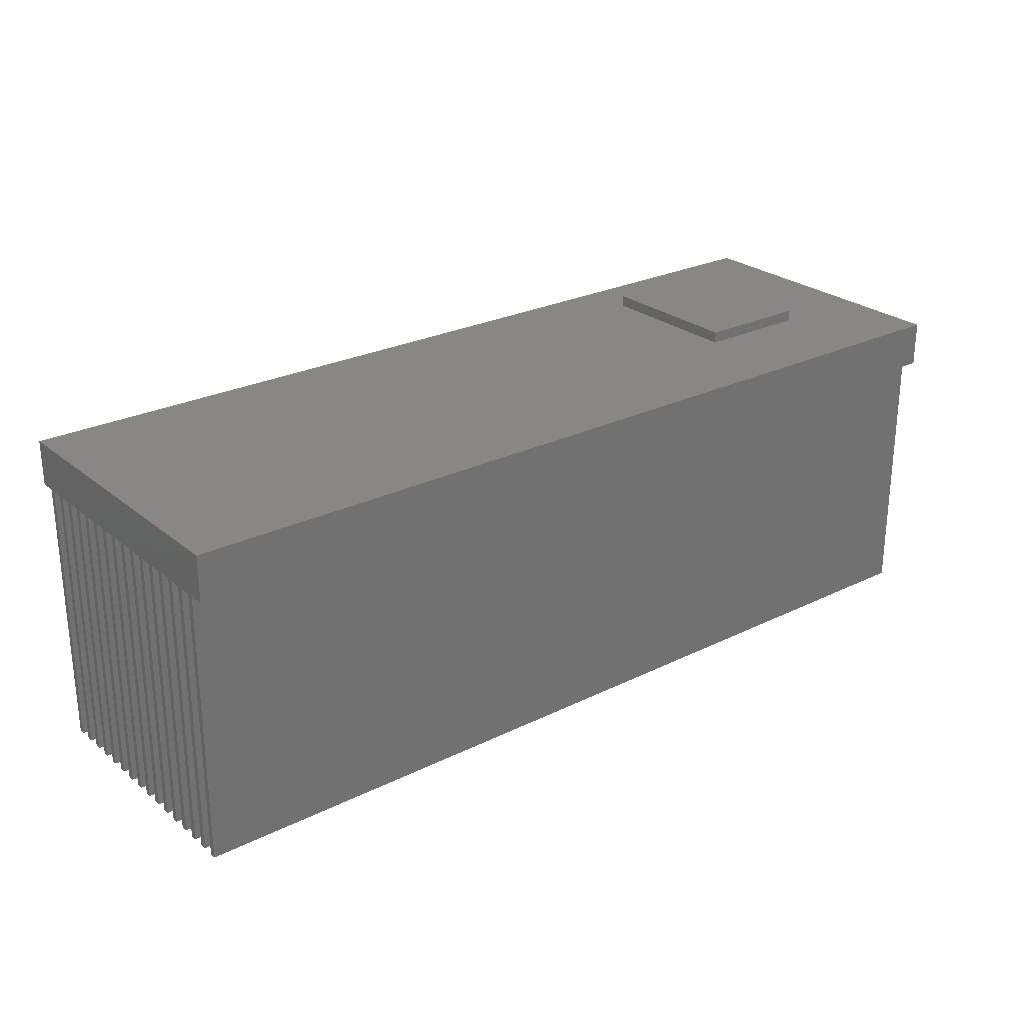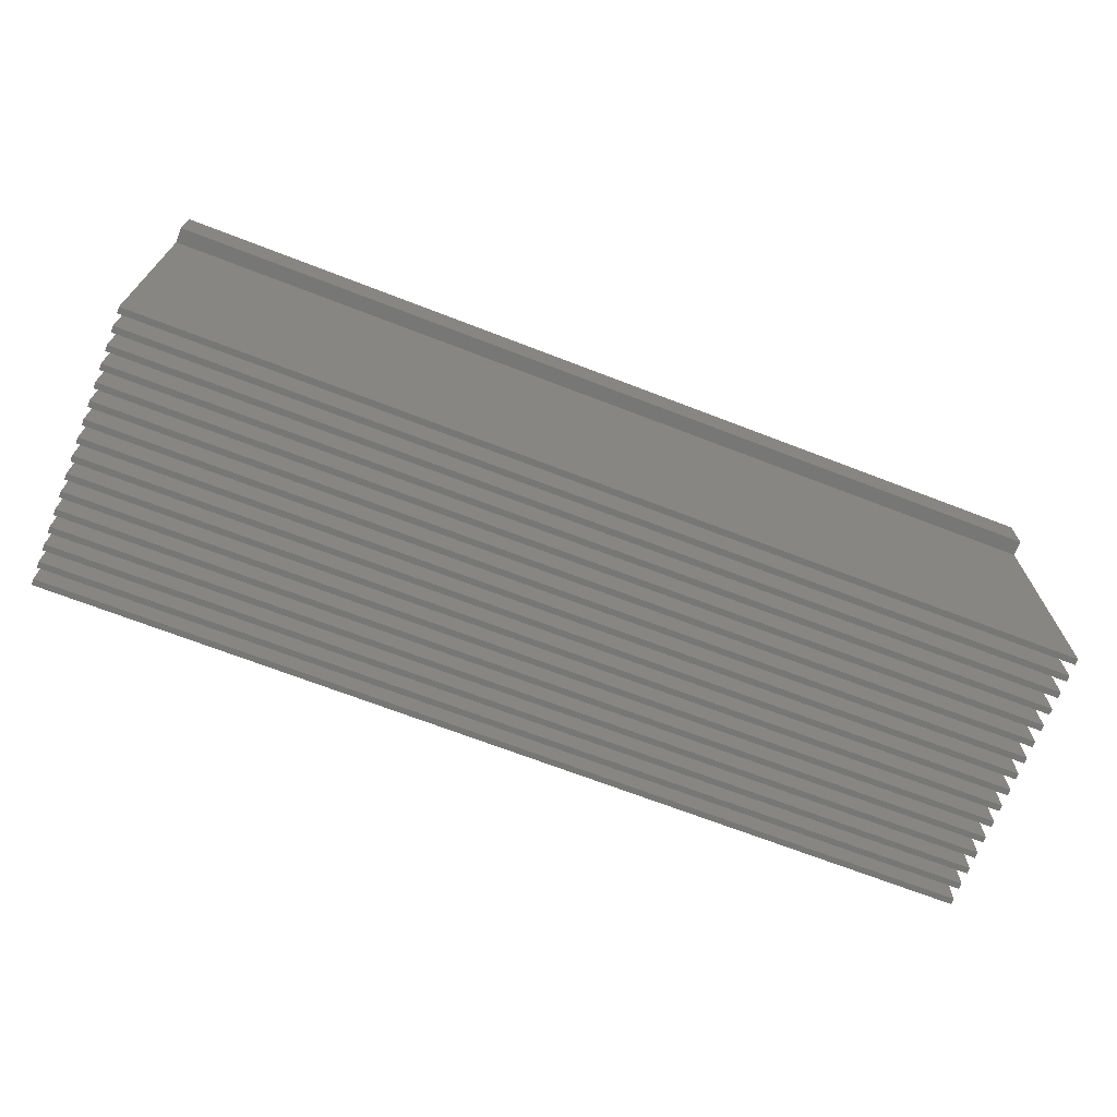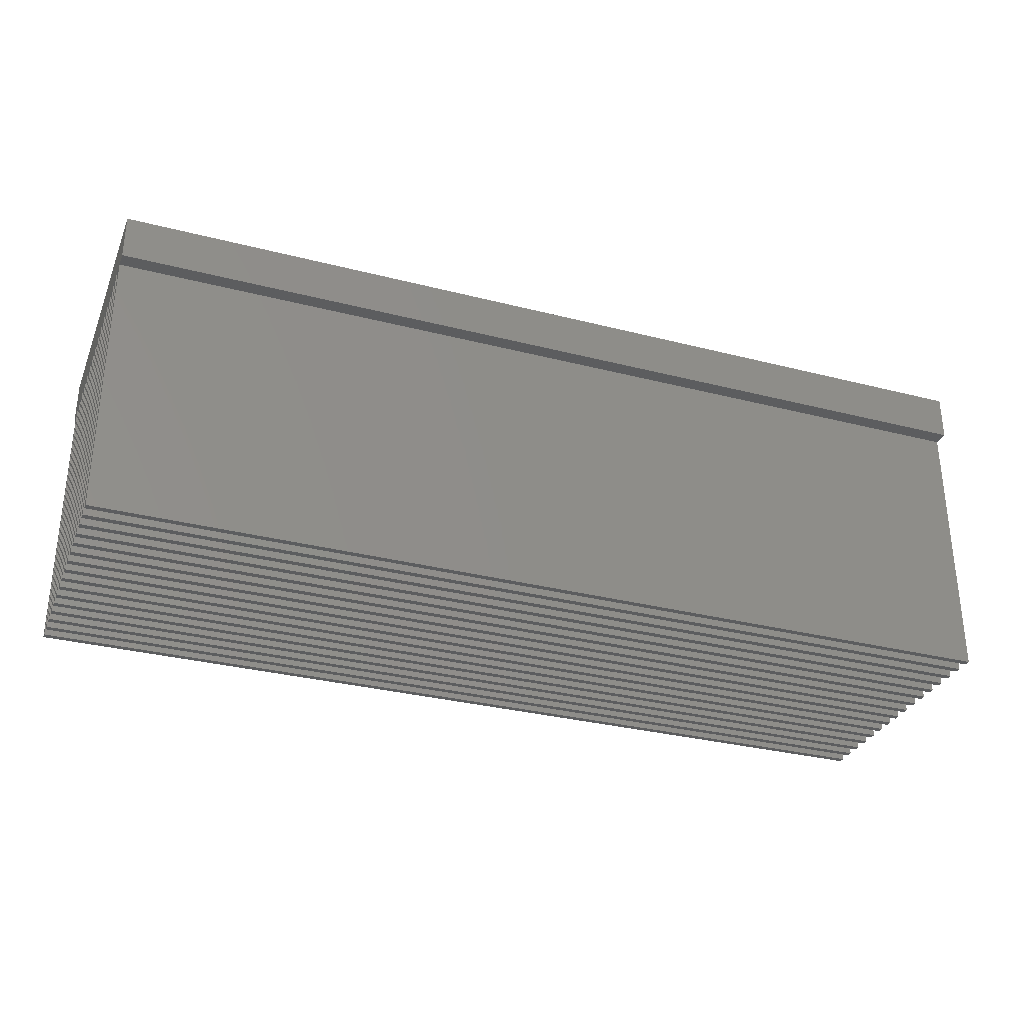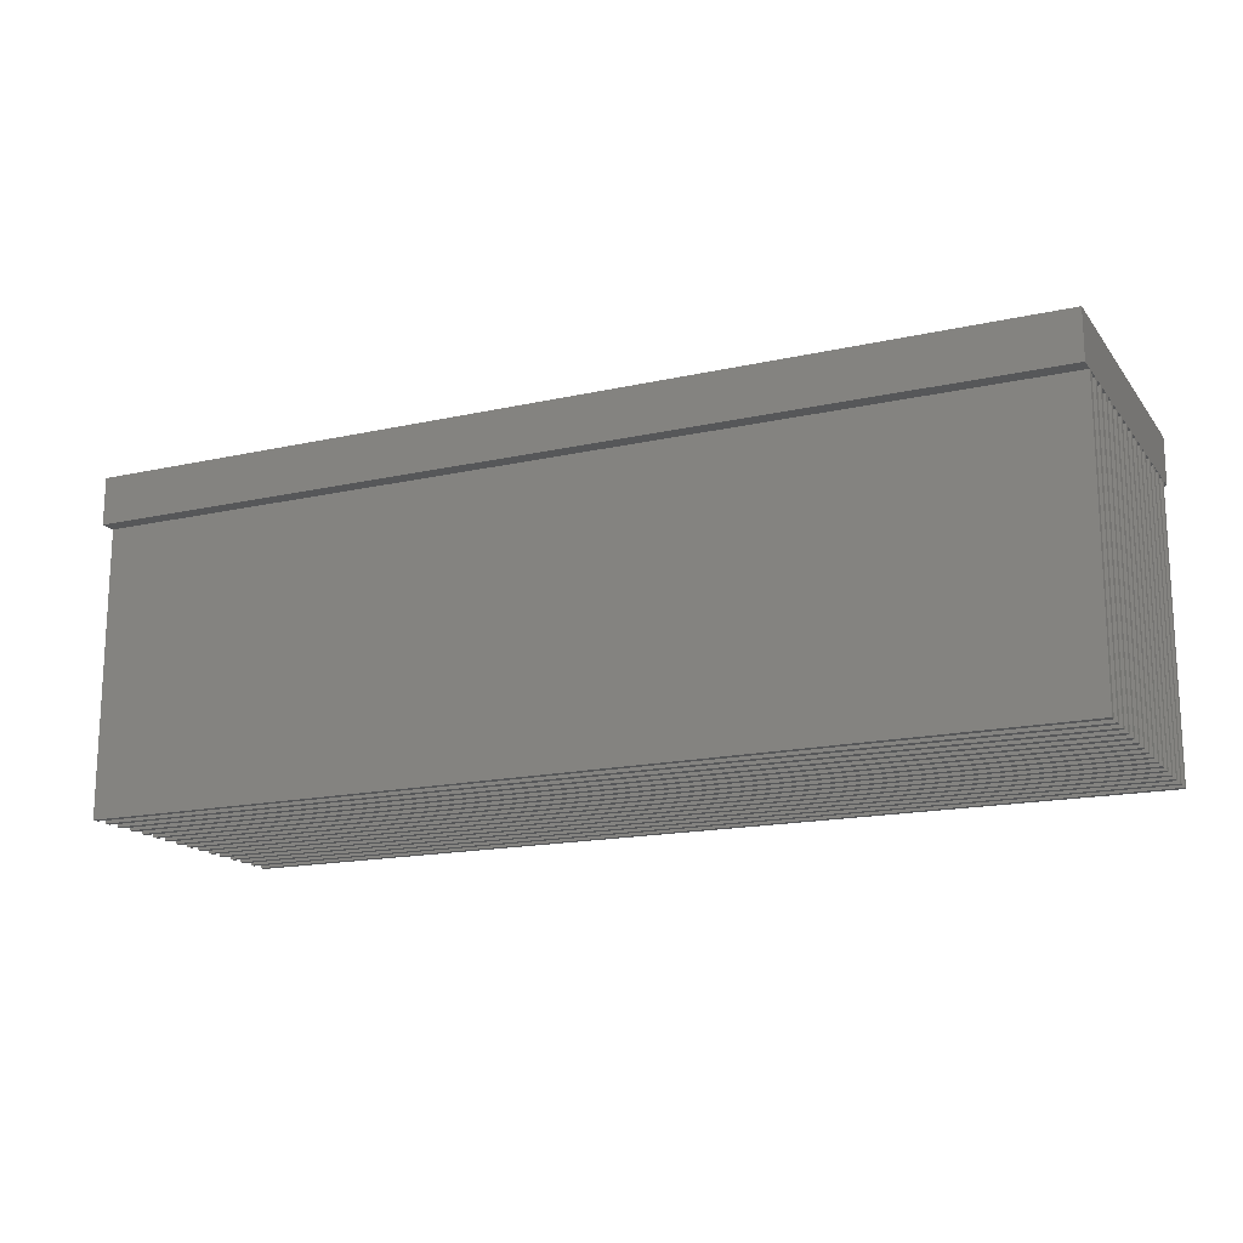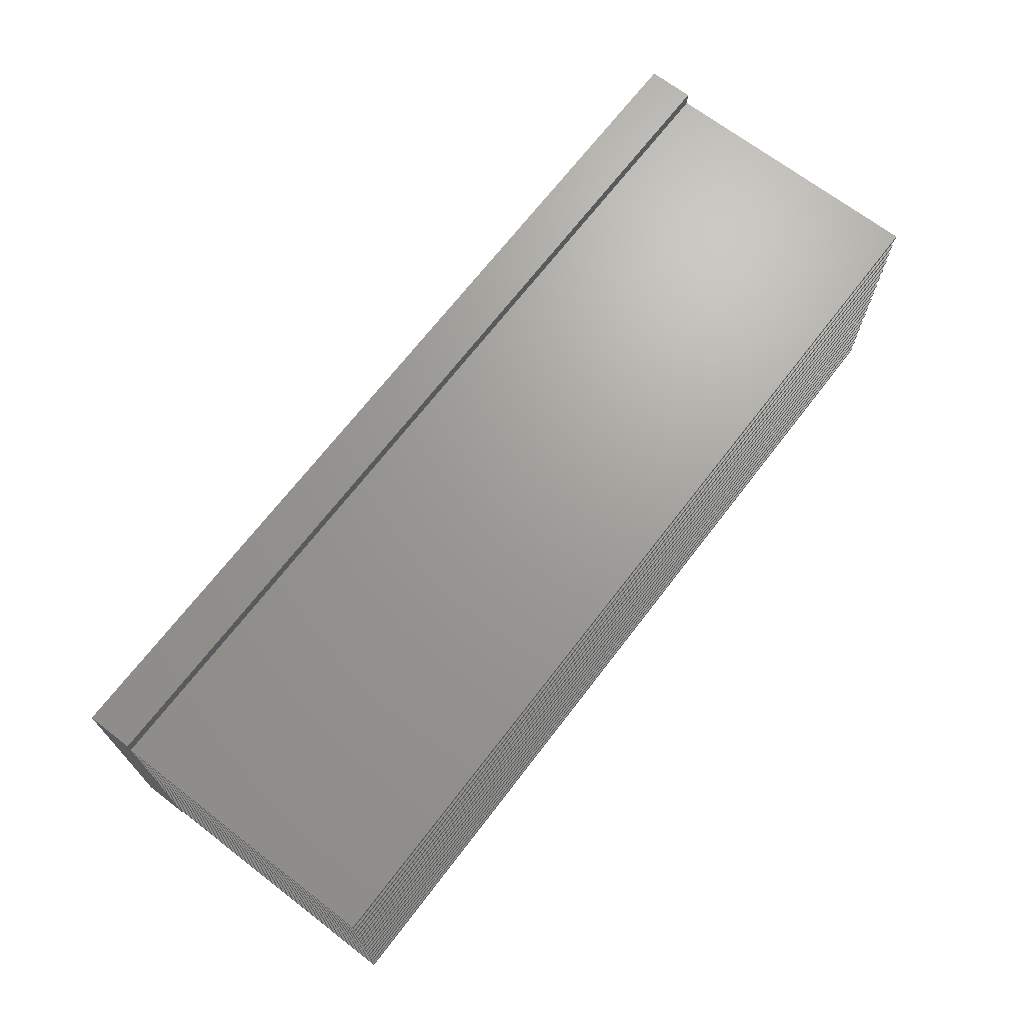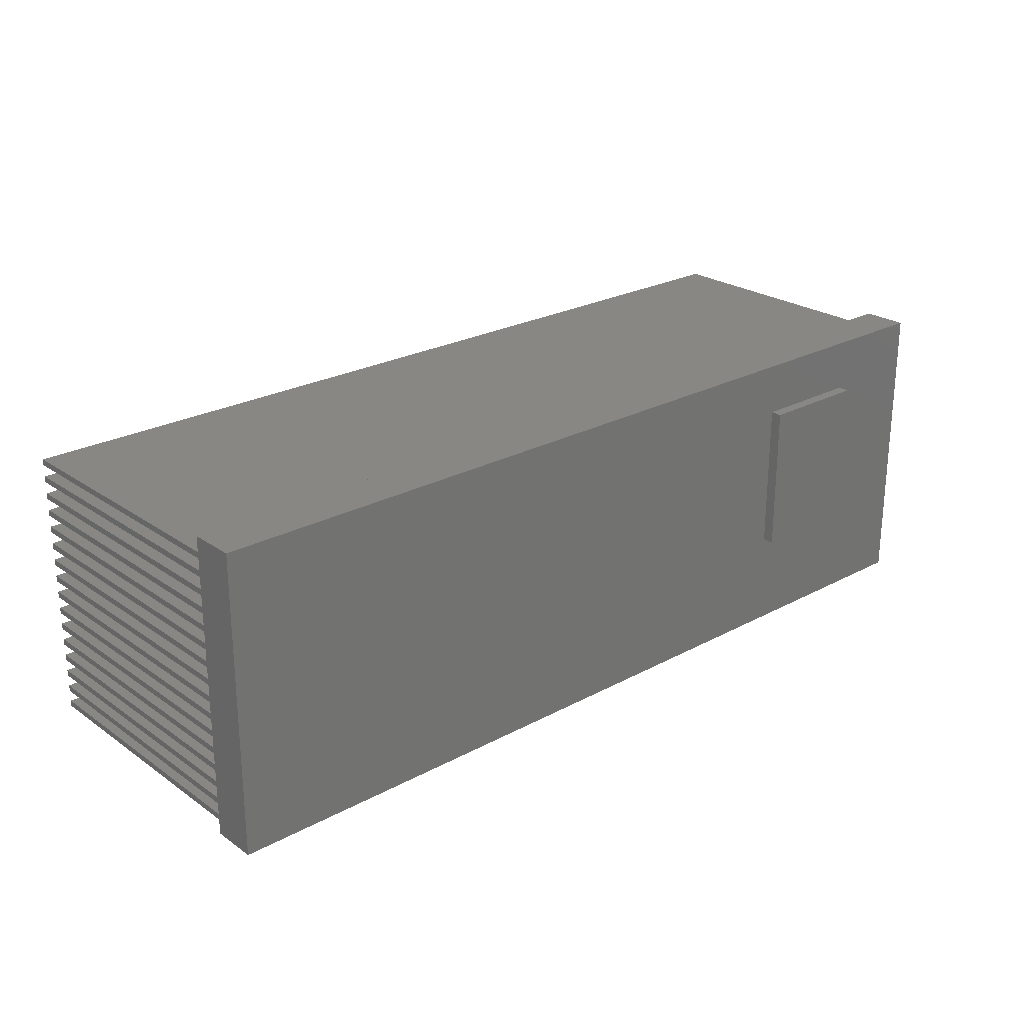
<metadata>
{"format":"stl","ext":"stl","renderer":"f3d","projection":"perspective","resolution":1024,"background":"white","views":[{"elev":25.9,"azim":-38.1,"up":"+Z"},{"elev":-69.5,"azim":158.9,"up":"+Z"},{"elev":-31.2,"azim":159.9,"up":"+Z"},{"elev":-16.4,"azim":24.7,"up":"+Z"},{"elev":69.0,"azim":127.5,"up":"+Y"},{"elev":24.5,"azim":-41.5,"up":"+Y"}]}
</metadata>
<code>
# stl→obj: 148 verts, 292 faces
v 0 2 -6
v -120 2 -42
v 0 2 -42
v -120 2 -6
v -120 37.2 -42
v -120 38 -6
v -120 38 -42
v -120 37.2 -6
v -120 0 0
v -120 9.84 -6
v -120 9.04 -6
v -120 9.04 -42
v -120 9.84 -42
v -120 40 0
v -120 40 -6
v -120 2.8 -6
v -120 2.8 -42
v -120 35.65 -6
v -120 33.31 -6
v -120 34.85 -6
v -120 30.96 -6
v -120 32.51 -6
v -120 28.61 -6
v -120 30.16 -6
v -120 26.27 -6
v -120 27.81 -6
v -120 23.92 -6
v -120 25.47 -6
v -120 16.08 -6
v -120 16.88 -6
v -120 18.43 -6
v -120 19.23 -6
v -120 20.77 -6
v -120 21.57 -6
v -120 23.12 -6
v -120 11.39 -6
v -120 20.77 -42
v -120 21.57 -42
v -120 11.39 -42
v -120 12.19 -6
v -120 12.19 -42
v -120 23.12 -42
v -120 23.92 -42
v -120 13.73 -6
v -120 4.347 -42
v -120 5.147 -6
v -120 5.147 -42
v -120 4.347 -6
v -120 0 -6
v -120 25.47 -42
v -120 26.27 -42
v -120 13.73 -42
v -120 14.53 -6
v -120 14.53 -42
v -120 6.693 -6
v -120 27.81 -42
v -120 28.61 -42
v -120 7.493 -6
v -120 6.693 -42
v -120 7.493 -42
v -120 30.16 -42
v -120 30.96 -42
v -120 16.08 -42
v -120 16.88 -42
v -120 32.51 -42
v -120 33.31 -42
v -120 34.85 -42
v -120 35.65 -42
v -120 18.43 -42
v -120 19.23 -42
v 0 2.8 -42
v 0 38 -6
v 0 37.2 -6
v 0 37.2 -42
v 0 38 -42
v 0 9.84 -6
v 0 0 0
v 0 9.04 -6
v 0 40 0
v 0 25.47 -6
v 0 26.27 -6
v 0 23.92 -6
v 0 32.51 -6
v 0 33.31 -6
v 0 27.81 -6
v 0 28.61 -6
v 0 30.16 -6
v 0 30.96 -6
v 0 34.85 -6
v 0 35.65 -6
v 0 40 -6
v 0 16.08 -6
v 0 16.88 -6
v 0 18.43 -6
v 0 19.23 -6
v 0 20.77 -6
v 0 21.57 -6
v 0 20.77 -42
v 0 21.57 -42
v 0 23.12 -6
v 0 11.39 -6
v 0 12.19 -6
v 0 11.39 -42
v 0 12.19 -42
v 0 5.147 -6
v 0 4.347 -6
v 0 4.347 -42
v 0 5.147 -42
v 0 23.12 -42
v 0 23.92 -42
v 0 2.8 -6
v 0 0 -6
v 0 13.73 -6
v 0 14.53 -6
v 0 13.73 -42
v 0 25.47 -42
v 0 14.53 -42
v 0 26.27 -42
v 0 6.693 -6
v 0 7.493 -6
v 0 6.693 -42
v 0 7.493 -42
v 0 27.81 -42
v 0 28.61 -42
v 0 16.08 -42
v 0 16.88 -42
v 0 30.16 -42
v 0 30.96 -42
v 0 32.51 -42
v 0 33.31 -42
v 0 9.04 -42
v 0 9.84 -42
v 0 34.85 -42
v 0 18.43 -42
v 0 35.65 -42
v 0 19.23 -42
v -13.5 13 0
v -28.5 13 0
v -13.5 33 0
v -28.5 33 0
v -13.5 13 0.5
v -28.5 13 0.5
v -13.5 33 0.5
v -28.5 33 0.5
v -13.5 13 1.5
v -28.5 13 1.5
v -13.5 33 1.5
v -28.5 33 1.5
f 1 2 3
f 4 2 1
f 5 6 7
f 8 6 5
f 9 10 11
f 12 10 13
f 11 10 12
f 6 14 15
f 2 16 17
f 18 14 8
f 4 16 2
f 19 14 20
f 21 14 22
f 23 14 24
f 25 14 26
f 27 14 28
f 24 14 21
f 20 14 18
f 26 14 23
f 28 14 25
f 22 14 19
f 8 14 6
f 9 14 29
f 29 14 30
f 30 14 31
f 31 14 32
f 32 14 33
f 33 14 34
f 34 14 35
f 35 14 27
f 9 36 10
f 37 34 38
f 33 34 37
f 39 40 41
f 36 40 39
f 9 40 36
f 42 27 43
f 35 27 42
f 9 44 40
f 45 46 47
f 48 46 45
f 49 9 4
f 4 9 16
f 48 9 46
f 16 9 48
f 50 25 51
f 28 25 50
f 52 53 54
f 44 53 52
f 9 53 44
f 9 55 46
f 56 23 57
f 26 23 56
f 9 58 55
f 9 29 53
f 59 58 60
f 55 58 59
f 61 21 62
f 24 21 61
f 9 11 58
f 63 30 64
f 29 30 63
f 65 19 66
f 22 19 65
f 67 18 68
f 20 18 67
f 69 32 70
f 31 32 69
f 2 17 71
f 2 71 3
f 72 73 74
f 72 74 75
f 76 77 78
f 79 80 81
f 79 82 80
f 79 83 84
f 79 81 85
f 79 86 87
f 79 88 83
f 79 84 89
f 79 87 88
f 79 90 73
f 79 72 91
f 79 85 86
f 79 89 90
f 79 73 72
f 79 77 92
f 79 92 93
f 79 93 94
f 79 94 95
f 79 95 96
f 97 96 98
f 79 96 97
f 97 98 99
f 79 97 100
f 79 100 82
f 101 77 76
f 102 101 103
f 102 103 104
f 105 106 107
f 105 107 108
f 82 100 109
f 102 77 101
f 82 109 110
f 77 111 106
f 77 1 111
f 77 112 1
f 77 106 105
f 113 77 102
f 114 113 115
f 81 80 116
f 114 115 117
f 81 116 118
f 119 77 105
f 114 77 113
f 120 119 121
f 120 121 122
f 86 85 123
f 86 123 124
f 92 77 114
f 93 92 125
f 93 125 126
f 120 77 119
f 88 87 127
f 88 127 128
f 84 83 129
f 84 129 130
f 78 77 120
f 111 1 3
f 76 78 131
f 111 3 71
f 76 131 132
f 90 89 133
f 95 94 134
f 90 133 135
f 95 134 136
f 49 1 112
f 49 4 1
f 77 49 112
f 9 49 77
f 79 137 77
f 138 77 137
f 139 137 79
f 140 139 79
f 9 77 138
f 14 138 140
f 14 9 138
f 79 14 140
f 91 14 79
f 15 14 91
f 6 15 91
f 6 91 72
f 75 6 72
f 7 6 75
f 5 7 75
f 5 75 74
f 73 5 74
f 8 5 73
f 18 8 73
f 18 73 90
f 135 18 90
f 68 18 135
f 67 68 135
f 67 135 133
f 89 67 133
f 20 67 89
f 19 20 89
f 19 89 84
f 130 19 84
f 66 19 130
f 65 66 130
f 65 130 129
f 83 65 129
f 22 65 83
f 21 83 88
f 21 22 83
f 128 21 88
f 62 21 128
f 61 62 128
f 61 128 127
f 87 61 127
f 24 61 87
f 23 24 87
f 23 87 86
f 124 23 86
f 57 23 124
f 56 57 124
f 56 124 123
f 85 56 123
f 26 56 85
f 25 26 85
f 25 85 81
f 118 25 81
f 51 25 118
f 50 51 118
f 50 118 116
f 80 50 116
f 28 50 80
f 27 28 80
f 27 80 82
f 110 27 82
f 43 27 110
f 42 43 110
f 42 110 109
f 100 42 109
f 35 42 100
f 34 35 100
f 34 100 97
f 99 34 97
f 38 34 99
f 37 38 99
f 37 99 98
f 96 37 98
f 33 37 96
f 32 33 96
f 32 96 95
f 136 32 95
f 70 32 136
f 69 70 136
f 69 136 134
f 94 69 134
f 31 69 94
f 30 31 94
f 30 94 93
f 126 30 93
f 64 30 126
f 63 64 126
f 63 126 125
f 92 63 125
f 29 63 92
f 53 29 92
f 53 92 114
f 117 53 114
f 54 53 117
f 52 54 117
f 52 117 115
f 113 52 115
f 44 52 113
f 40 44 113
f 40 113 102
f 104 40 102
f 41 40 104
f 39 41 104
f 39 104 103
f 101 39 103
f 36 39 101
f 10 101 76
f 10 36 101
f 132 10 76
f 13 10 132
f 12 13 132
f 12 132 131
f 78 12 131
f 11 12 78
f 58 11 78
f 58 78 120
f 122 58 120
f 60 58 122
f 59 60 122
f 59 122 121
f 119 59 121
f 55 59 119
f 46 55 119
f 46 119 105
f 108 46 105
f 47 46 108
f 45 47 108
f 45 108 107
f 106 45 107
f 48 45 106
f 16 106 111
f 16 48 106
f 71 16 111
f 17 16 71
f 137 141 142
f 137 142 138
f 139 141 137
f 143 141 139
f 143 139 140
f 143 140 144
f 142 140 138
f 142 144 140
f 141 145 146
f 141 146 142
f 147 141 143
f 147 145 141
f 147 143 144
f 147 144 148
f 146 148 142
f 142 148 144
f 145 147 148
f 145 148 146

</code>
